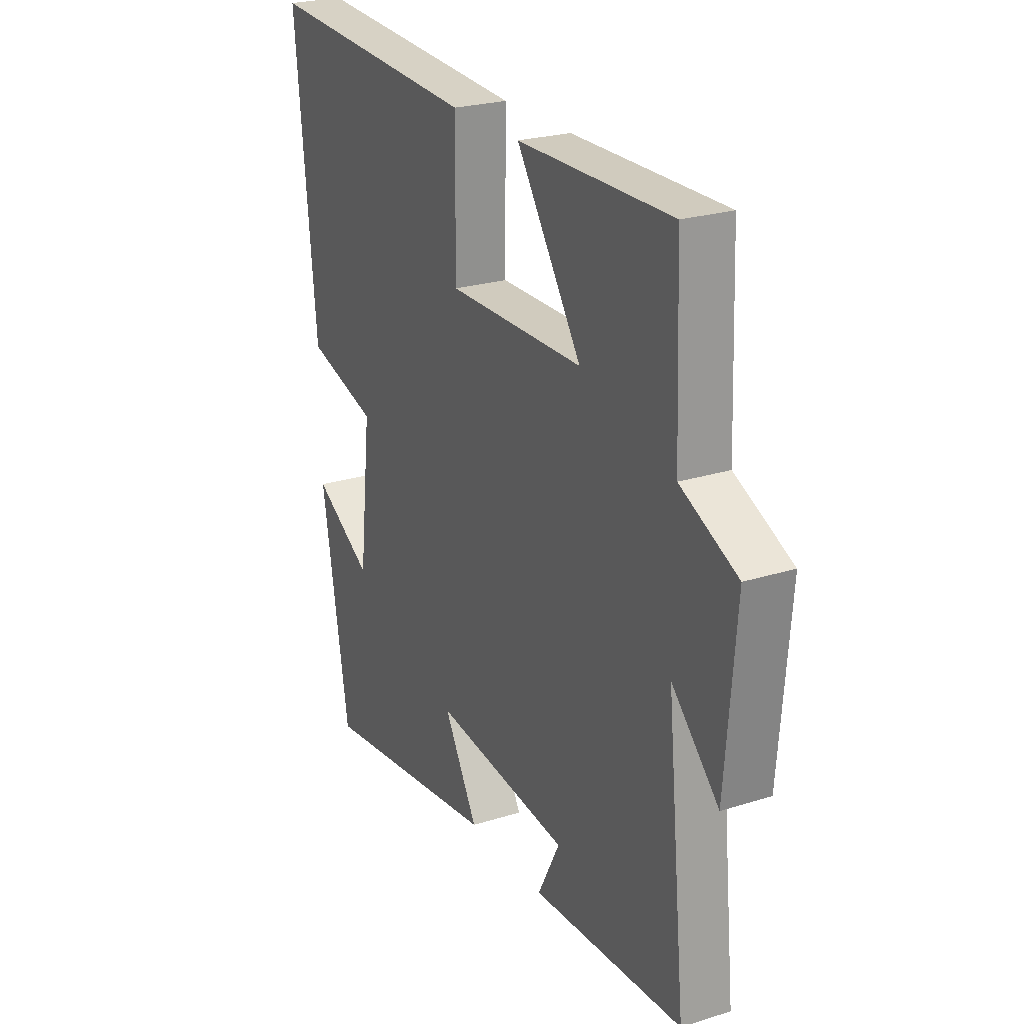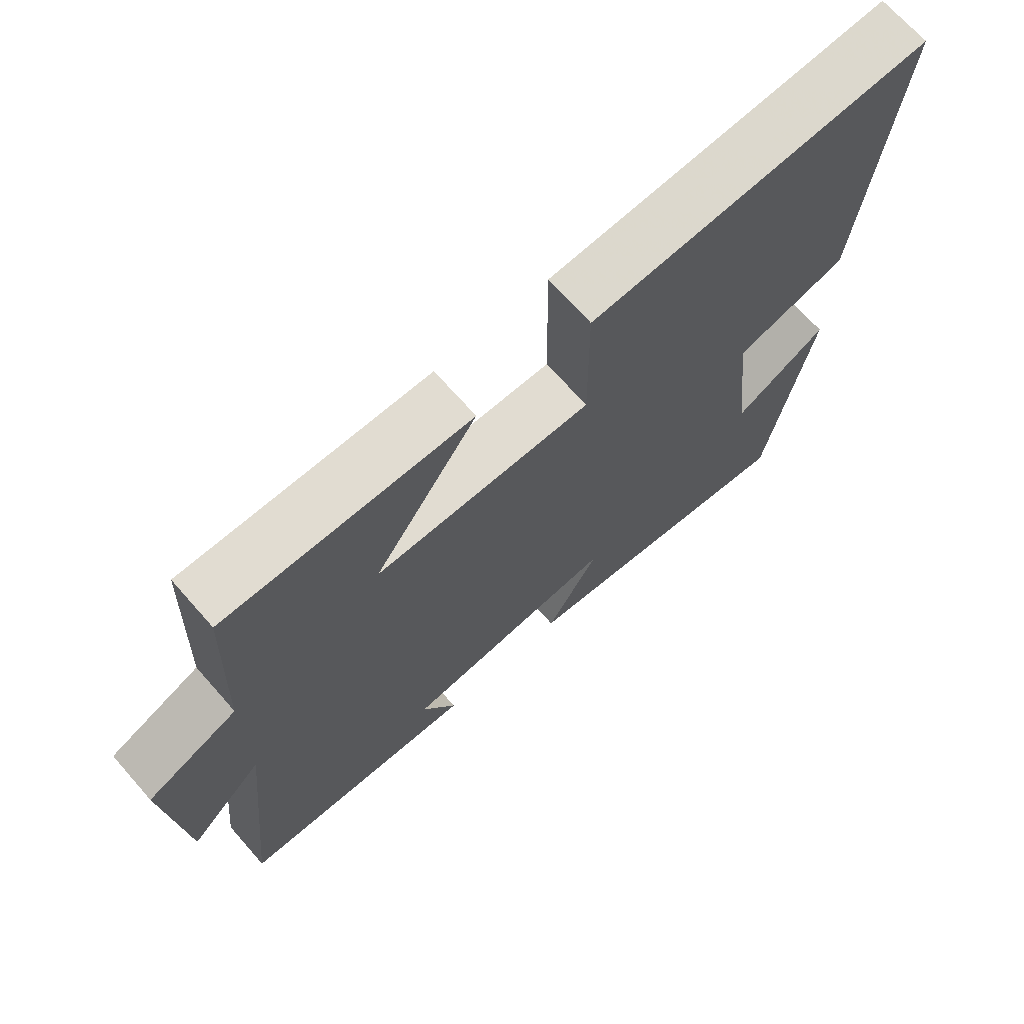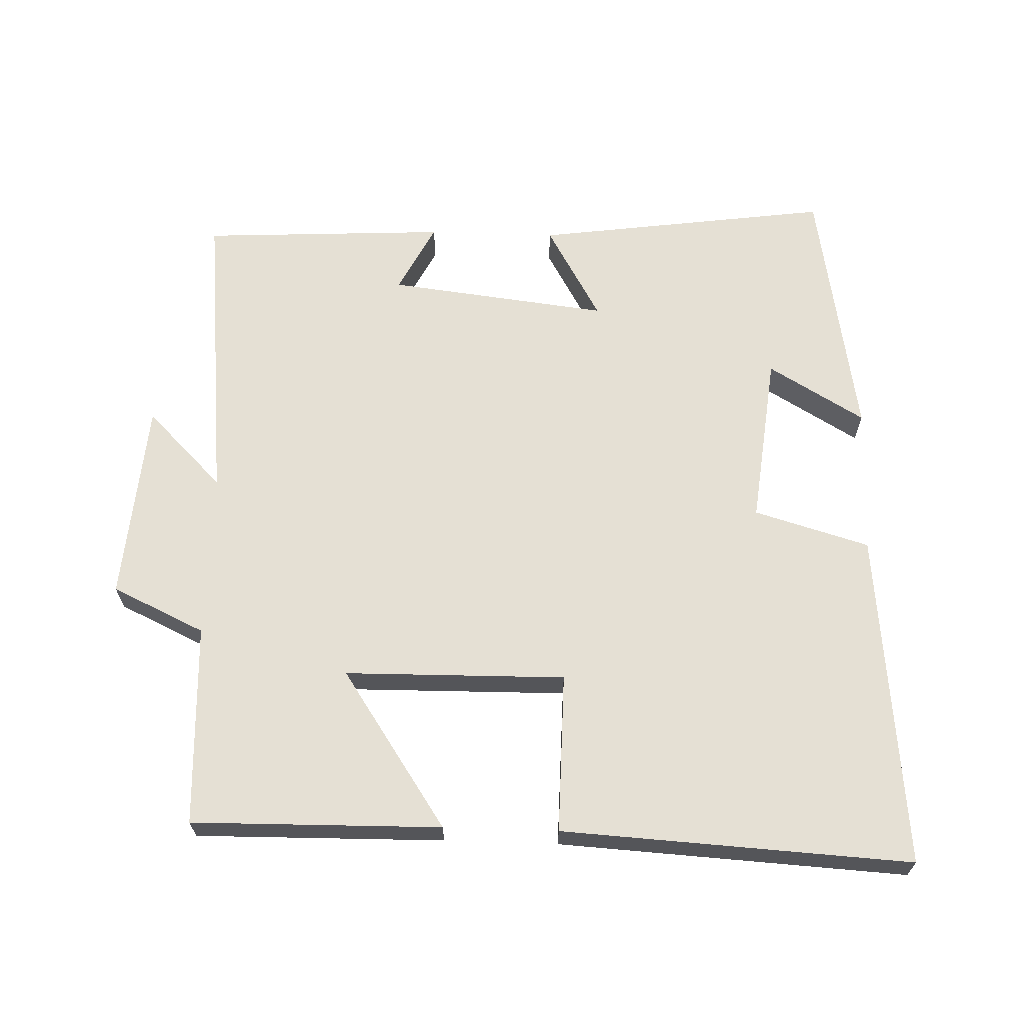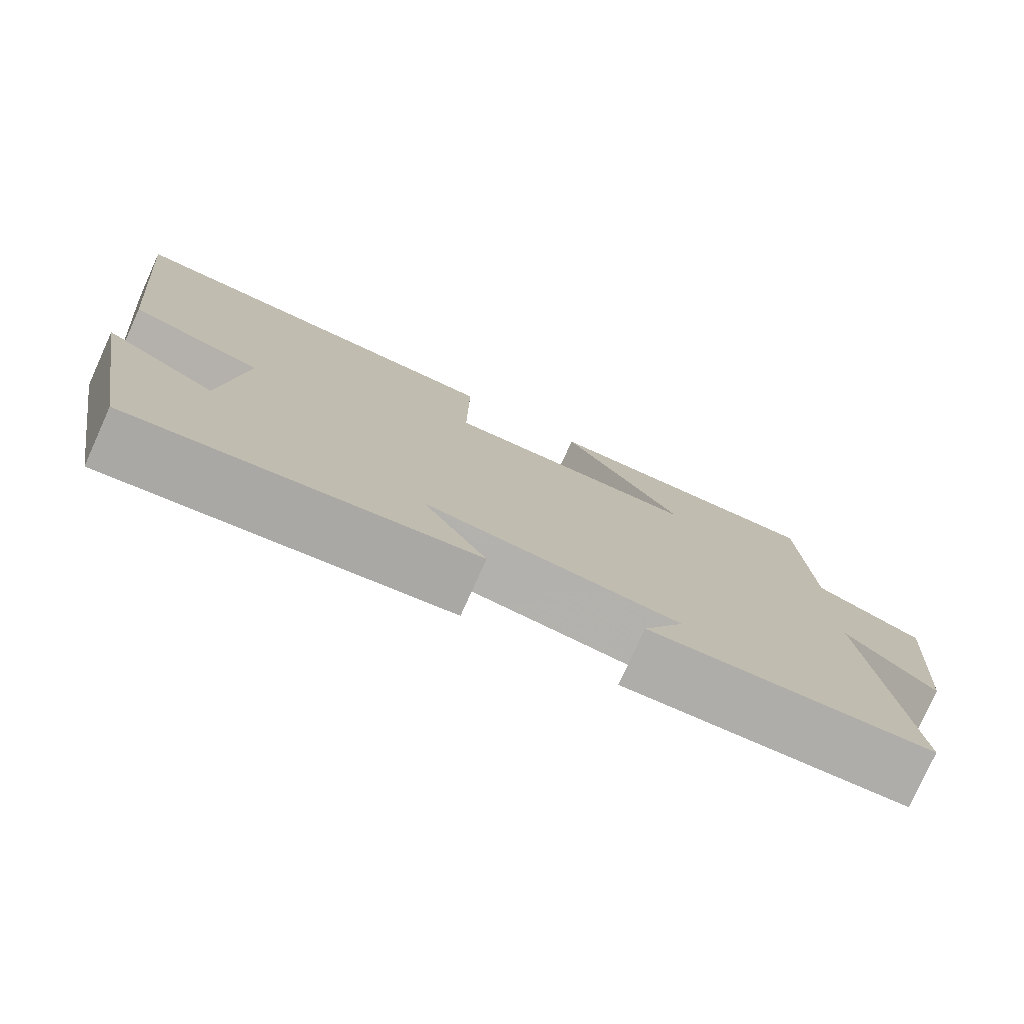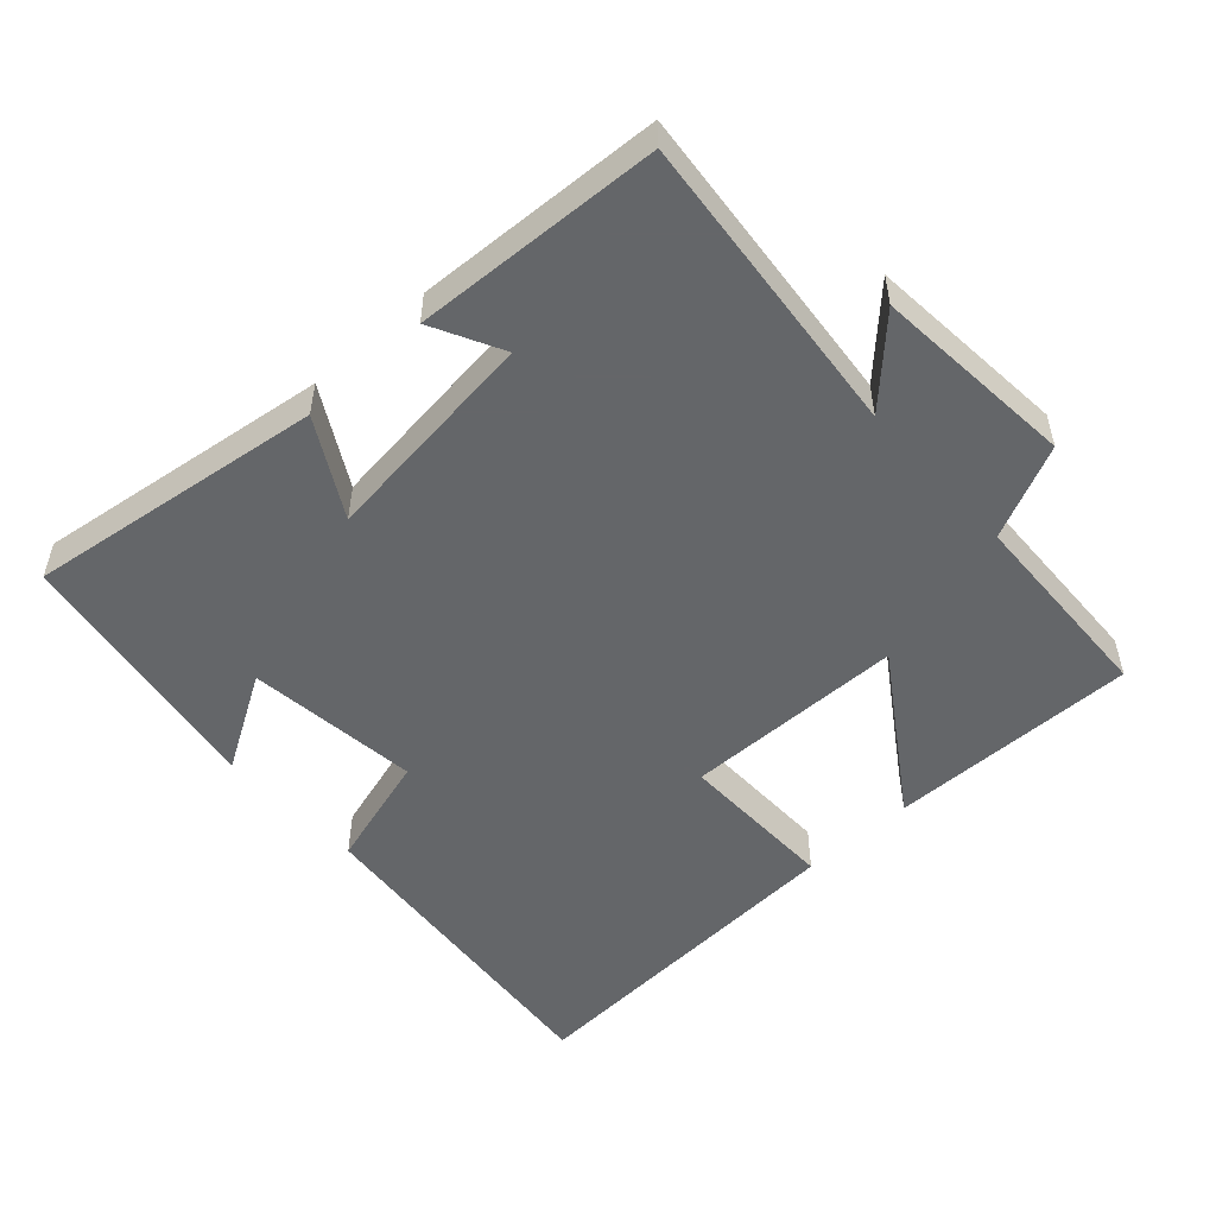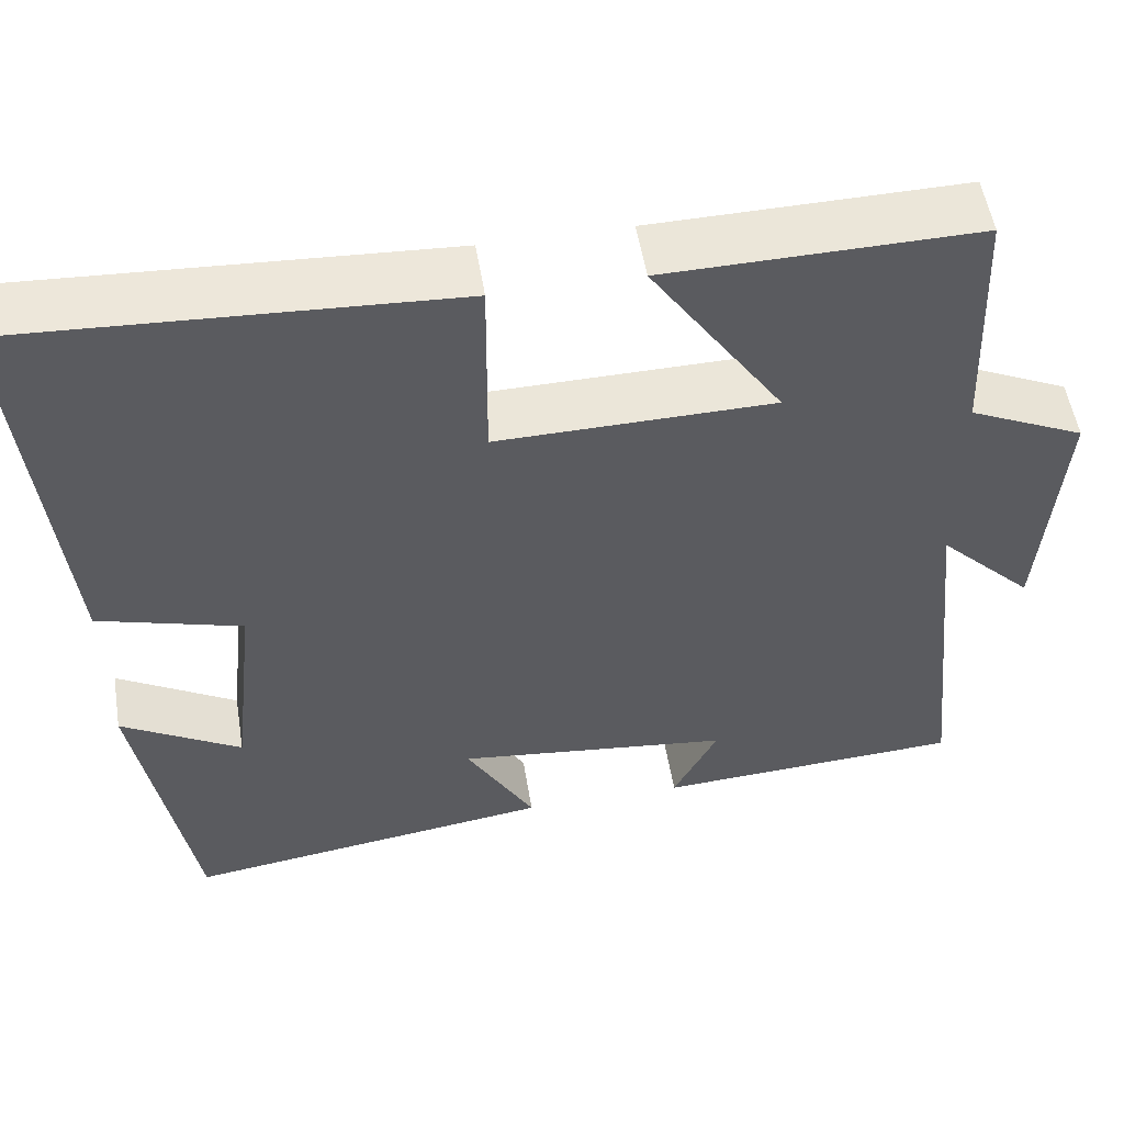
<metadata>
{"format":"obj","ext":"obj","renderer":"f3d","projection":"perspective","resolution":1024,"background":"white","views":[{"elev":24.3,"azim":-117.5,"up":"+Z"},{"elev":69.7,"azim":-41.4,"up":"+Z"},{"elev":65.3,"azim":1.9,"up":"+Y"},{"elev":-78.0,"azim":155.7,"up":"+Z"},{"elev":-51.7,"azim":-137.5,"up":"+Y"},{"elev":53.5,"azim":170.7,"up":"+Z"}]}
</metadata>
<code>
v 0.435 0.07 -0.56
v 0.003 0.07 -0.5
v 0.083 0.07 -0.36
v -0.239 0.07 -0.398
v -0.187 0.07 -0.5
v -0.546 0.07 -0.481
v -0.5 0.07 -0.035
v -0.611 0.07 -0.146
v -0.635 0.07 0.148
v -0.5 0.07 0.211
v -0.488 0.07 0.505
v -0.125 0.07 0.5
v -0.279 0.07 0.271
v 0.043 0.07 0.267
v 0.041 0.07 0.5
v 0.549 0.07 0.529
v 0.5 0.07 0.038
v 0.332 0.07 -0.011
v 0.36 0.07 -0.263
v 0.5 0.07 -0.18
v 0.435 0 -0.56
v 0.003 0 -0.5
v 0.083 0 -0.36
v -0.239 0 -0.398
v -0.187 0 -0.5
v -0.546 0 -0.481
v -0.5 0 -0.035
v -0.611 0 -0.146
v -0.635 0 0.148
v -0.5 0 0.211
v -0.488 0 0.505
v -0.125 0 0.5
v -0.279 0 0.271
v 0.043 0 0.267
v 0.041 0 0.5
v 0.549 0 0.529
v 0.5 0 0.038
v 0.332 0 -0.011
v 0.36 0 -0.263
v 0.5 0 -0.18
f 19 20 1 2
f 18 19 2 3
f 15 16 17 18
f 14 15 18 3
f 13 14 3 4
f 10 11 12 13
f 10 13 4
f 7 8 9 10
f 7 10 4
f 4 5 6 7
f 22 21 40 39
f 23 22 39 38
f 38 37 36 35
f 23 38 35 34
f 24 23 34 33
f 33 32 31 30
f 24 33 30
f 30 29 28 27
f 24 30 27
f 27 26 25 24
f 1 21 22 2
f 2 22 23 3
f 3 23 24 4
f 4 24 25 5
f 5 25 26 6
f 6 26 27 7
f 7 27 28 8
f 8 28 29 9
f 9 29 30 10
f 10 30 31 11
f 11 31 32 12
f 12 32 33 13
f 13 33 34 14
f 14 34 35 15
f 15 35 36 16
f 16 36 37 17
f 17 37 38 18
f 18 38 39 19
f 19 39 40 20
f 20 40 21 1

</code>
